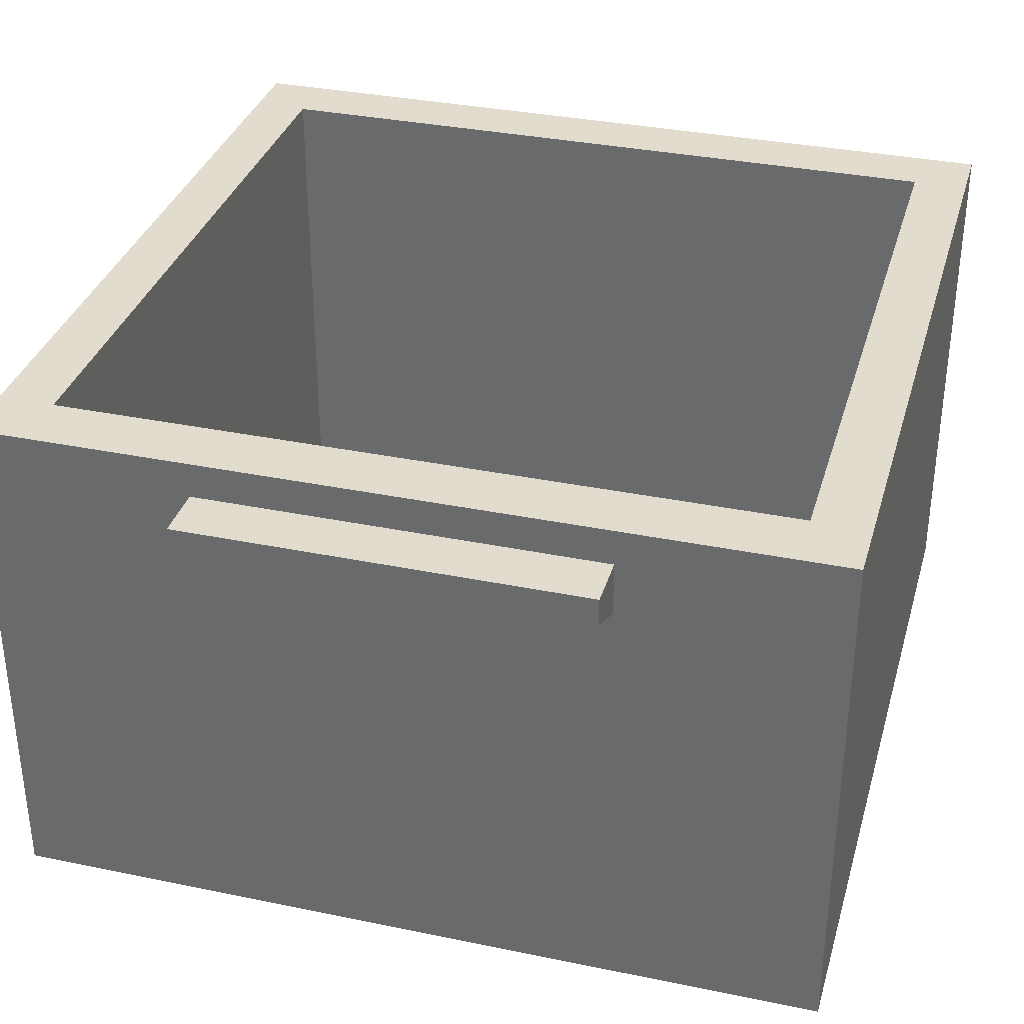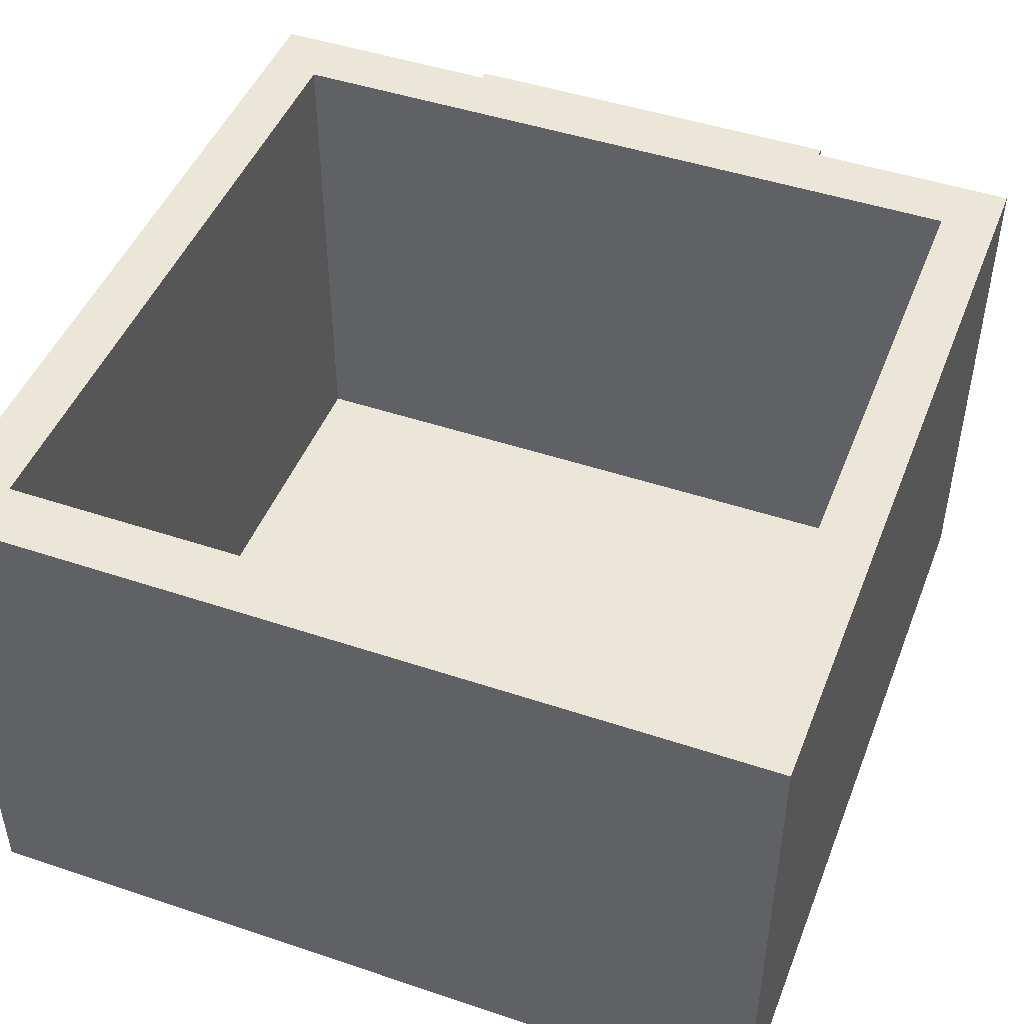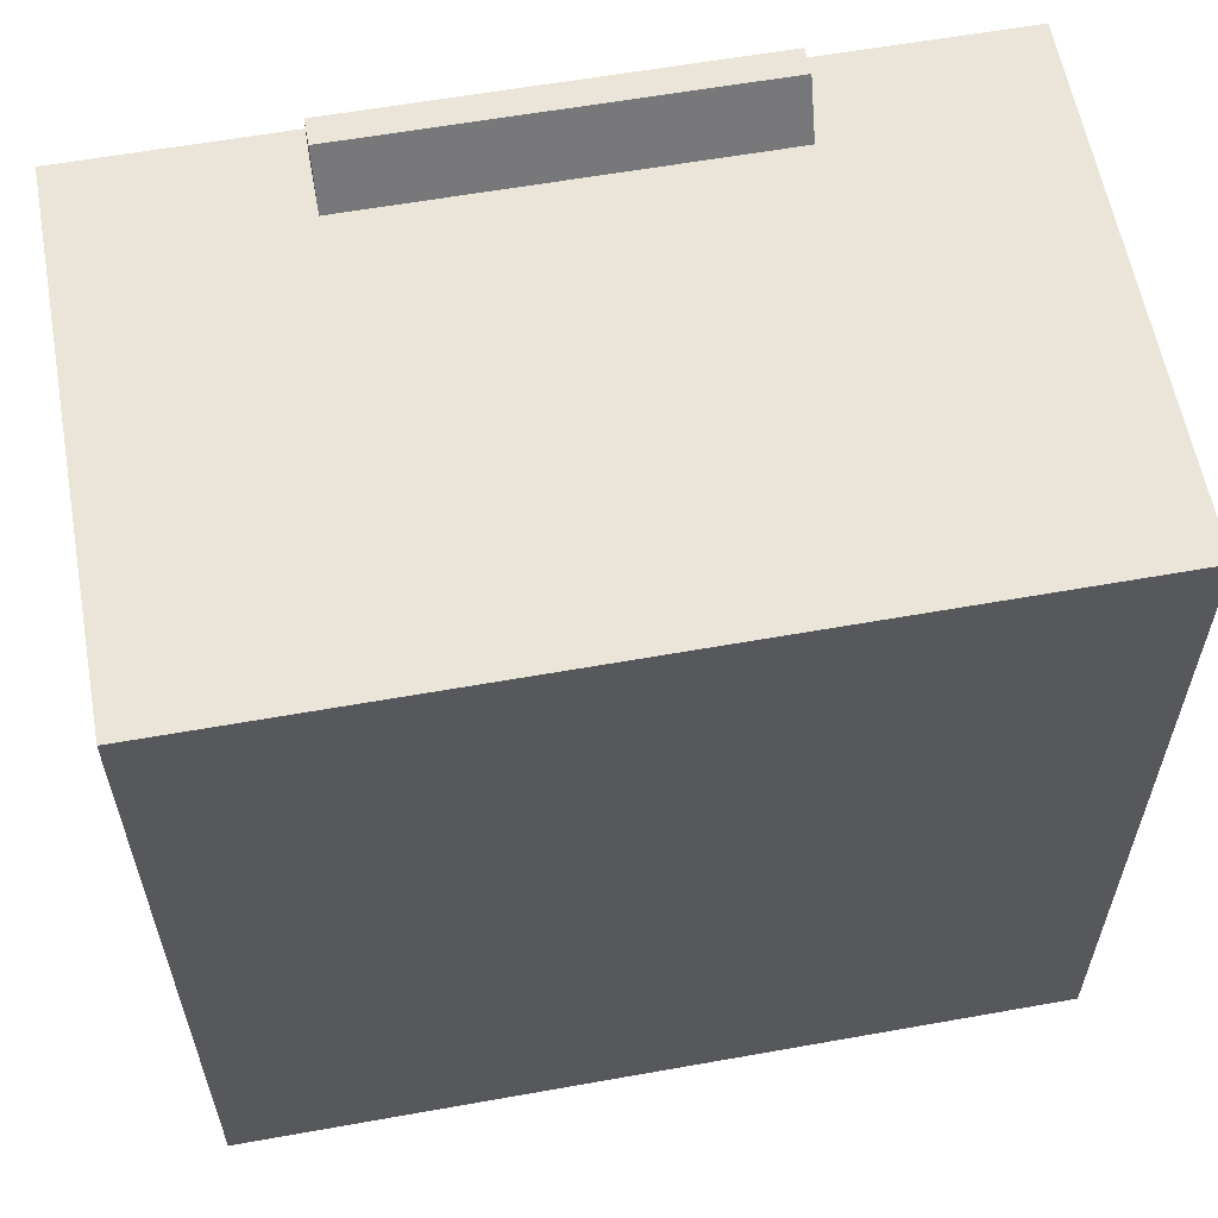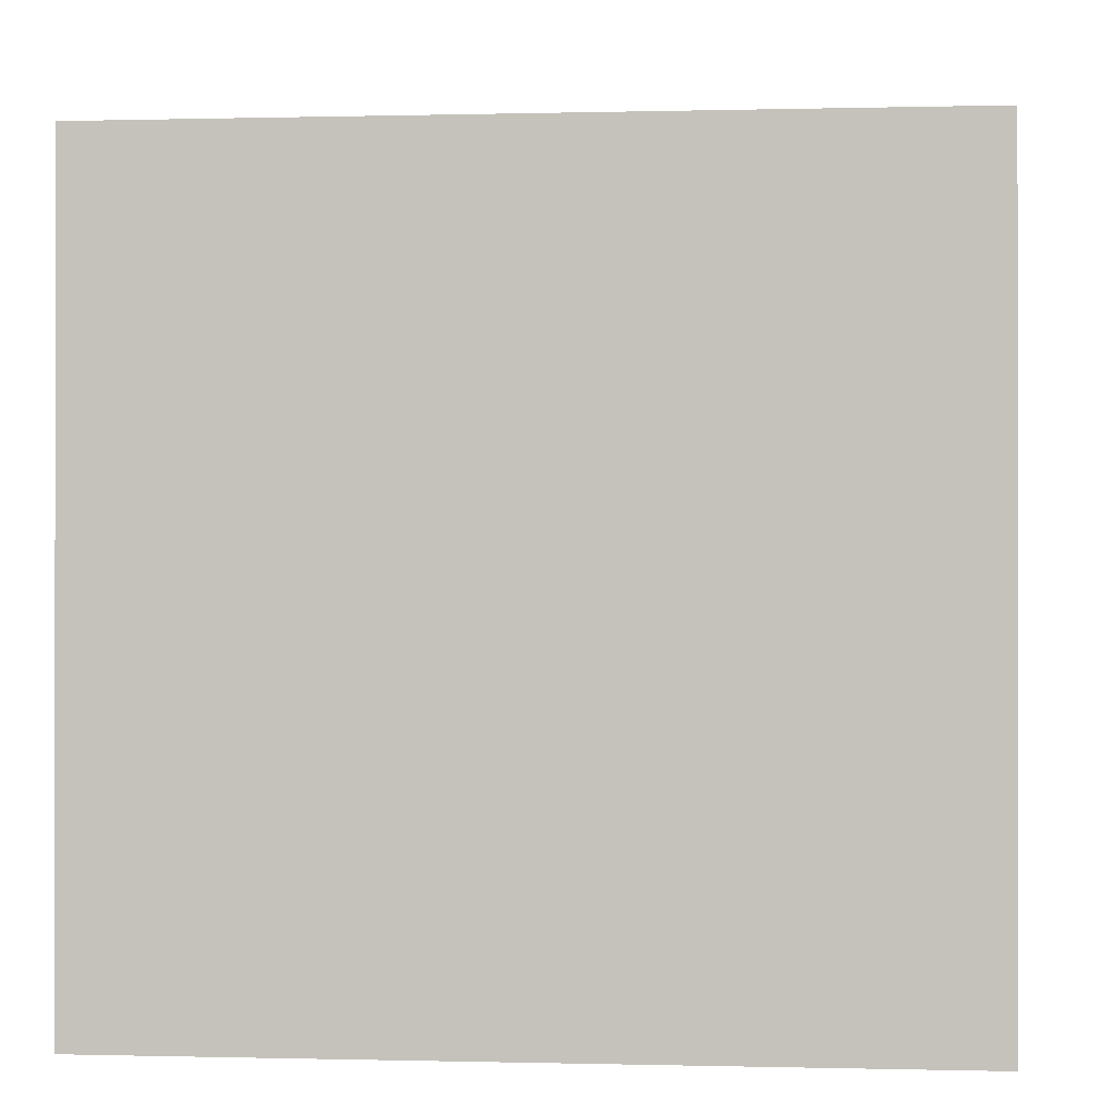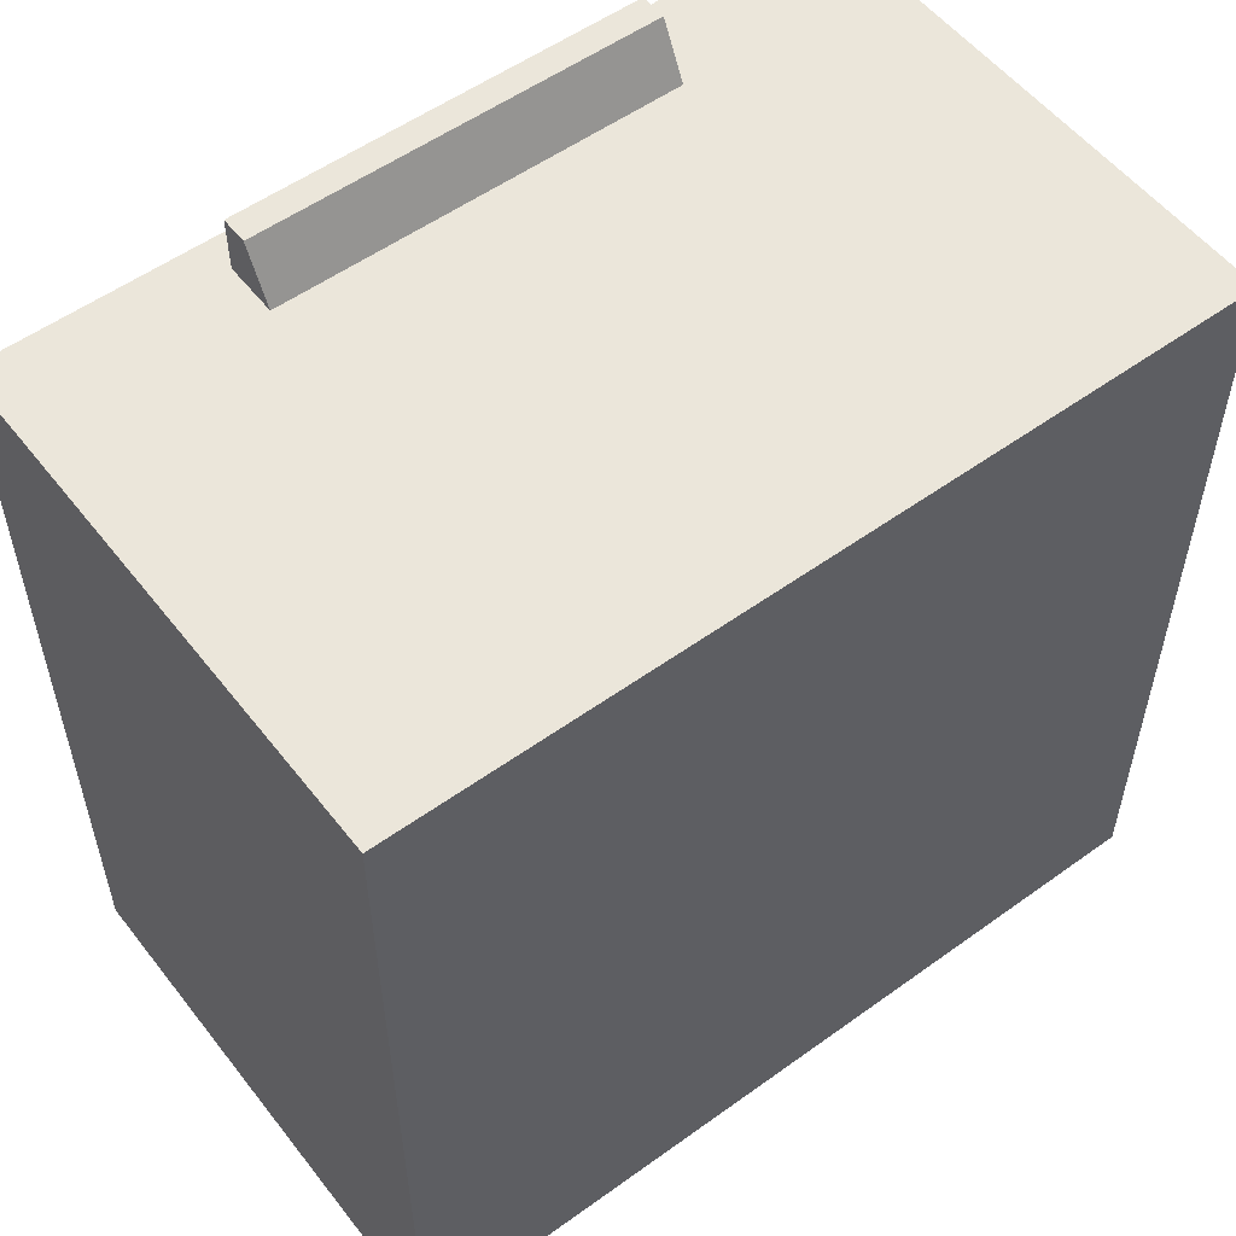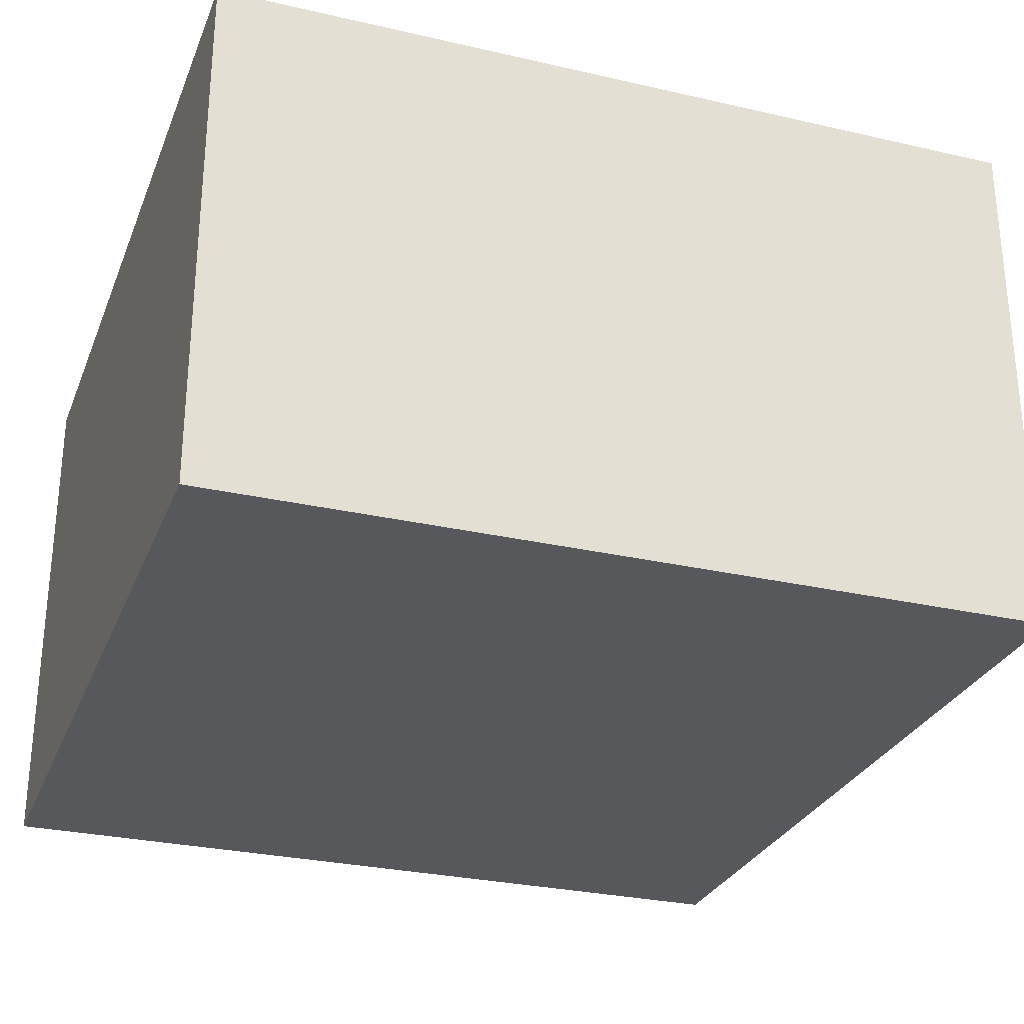
<metadata>
{"format":"obj","ext":"obj","renderer":"f3d","projection":"perspective","resolution":1024,"background":"white","views":[{"elev":34.1,"azim":15.6,"up":"+Y"},{"elev":46.6,"azim":-159.1,"up":"+Y"},{"elev":59.6,"azim":-10.4,"up":"+Z"},{"elev":-0.3,"azim":5.5,"up":"+Z"},{"elev":54.7,"azim":-37.3,"up":"+Z"},{"elev":-28.5,"azim":-109.1,"up":"+Y"}]}
</metadata>
<code>
o Office_Desk_drawer2_Cube.087
v -3.37 0.2092 0.7514
v -3.37 0.5336 0.7514
v -3.37 0.2092 0.2511
v -3.37 0.5336 0.2511
v -3.88 0.2092 0.2511
v -3.88 0.5336 0.2511
v -3.88 0.2092 0.7514
v -3.88 0.5336 0.7514
v -3.748 0.495 0.7847
v -3.748 0.5117 0.7847
v -3.748 0.4731 0.7405
v -3.748 0.5117 0.7405
v -3.503 0.495 0.7847
v -3.503 0.5117 0.7847
v -3.503 0.4731 0.7405
v -3.503 0.5117 0.7405
v -3.404 0.5336 0.7136
v -3.404 0.5336 0.289
v -3.846 0.5336 0.289
v -3.846 0.5336 0.7136
v -3.404 0.2244 0.7136
v -3.404 0.2244 0.289
v -3.846 0.2244 0.289
v -3.846 0.2244 0.7136
f 5 6 4 3
f 3 4 2 1
f 5 3 1 7
f 1 2 8 7
f 9 10 12 11
f 15 16 14 13
f 13 14 10 9
f 11 15 13 9
f 16 12 10 14
f 5 7 8 6
f 4 6 19 18
f 8 2 17 20
f 2 4 18 17
f 6 8 20 19
f 19 20 24 23
f 17 18 22 21
f 20 17 21 24
f 18 19 23 22
f 23 24 21 22

</code>
